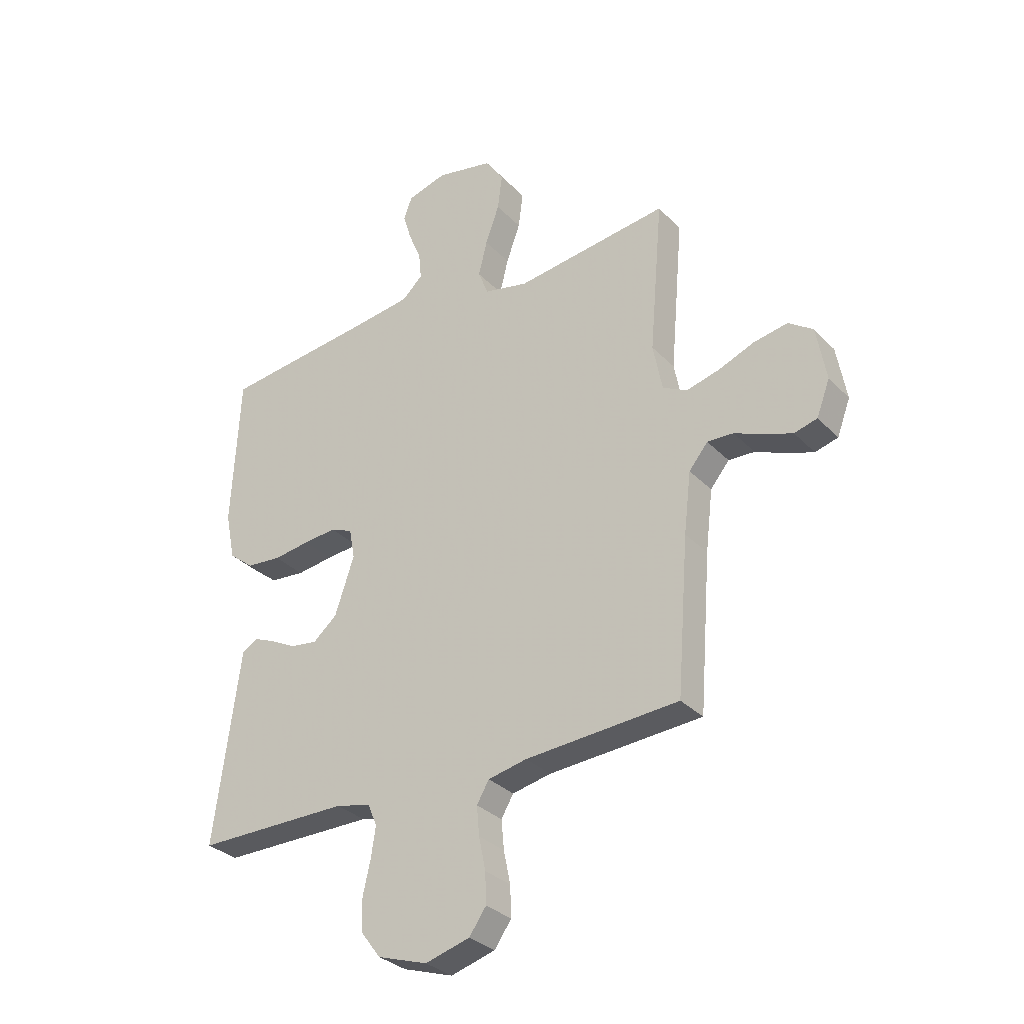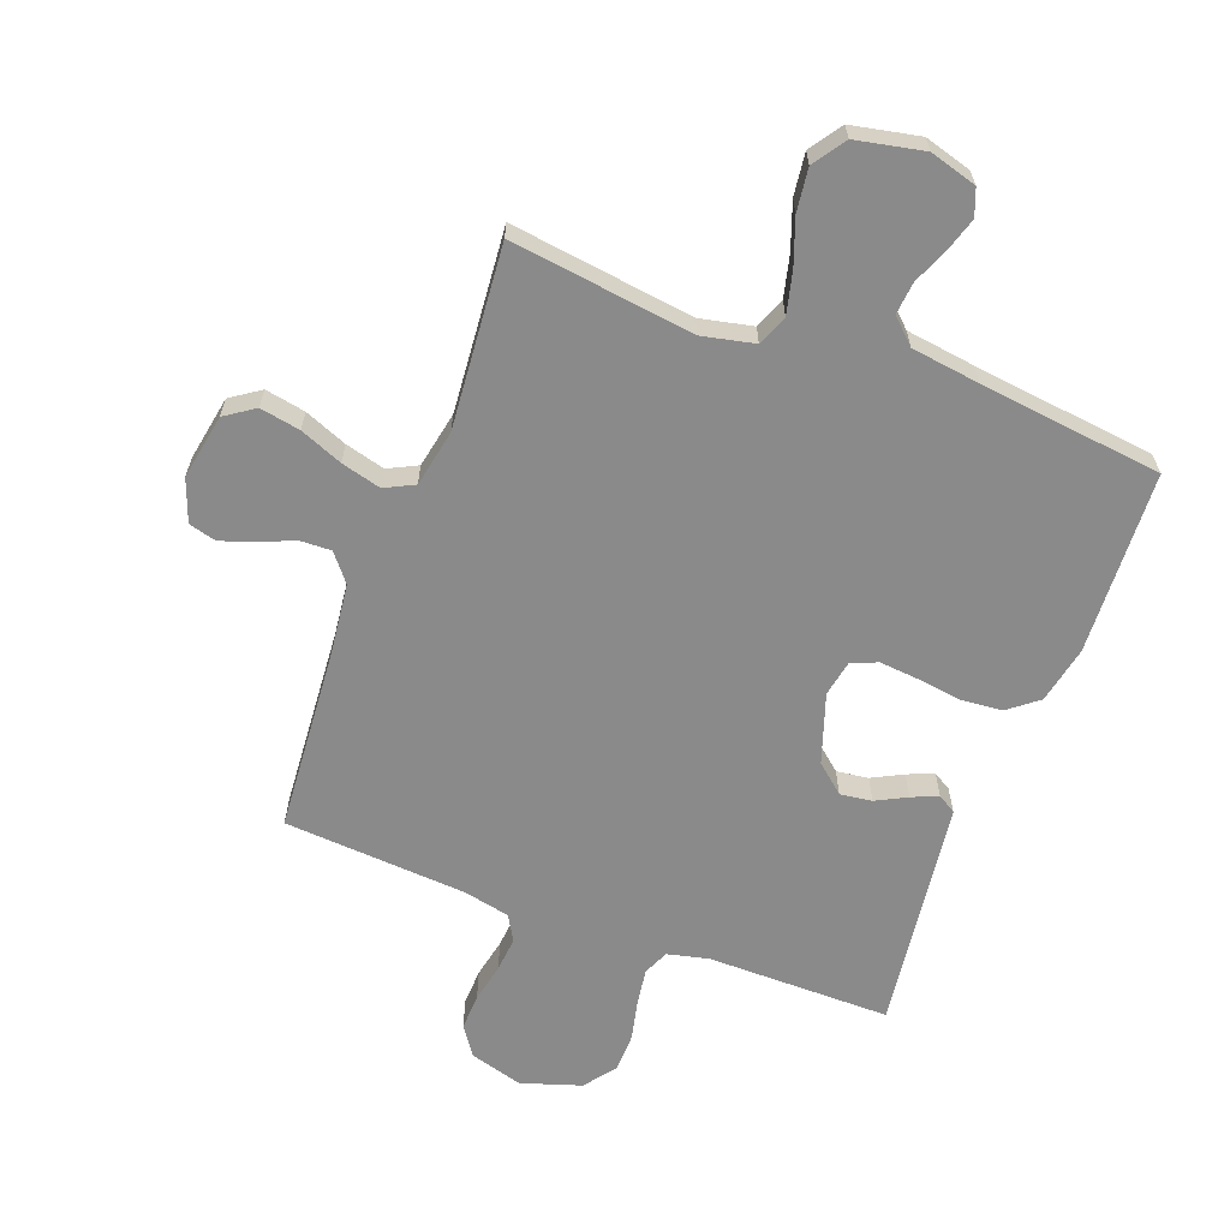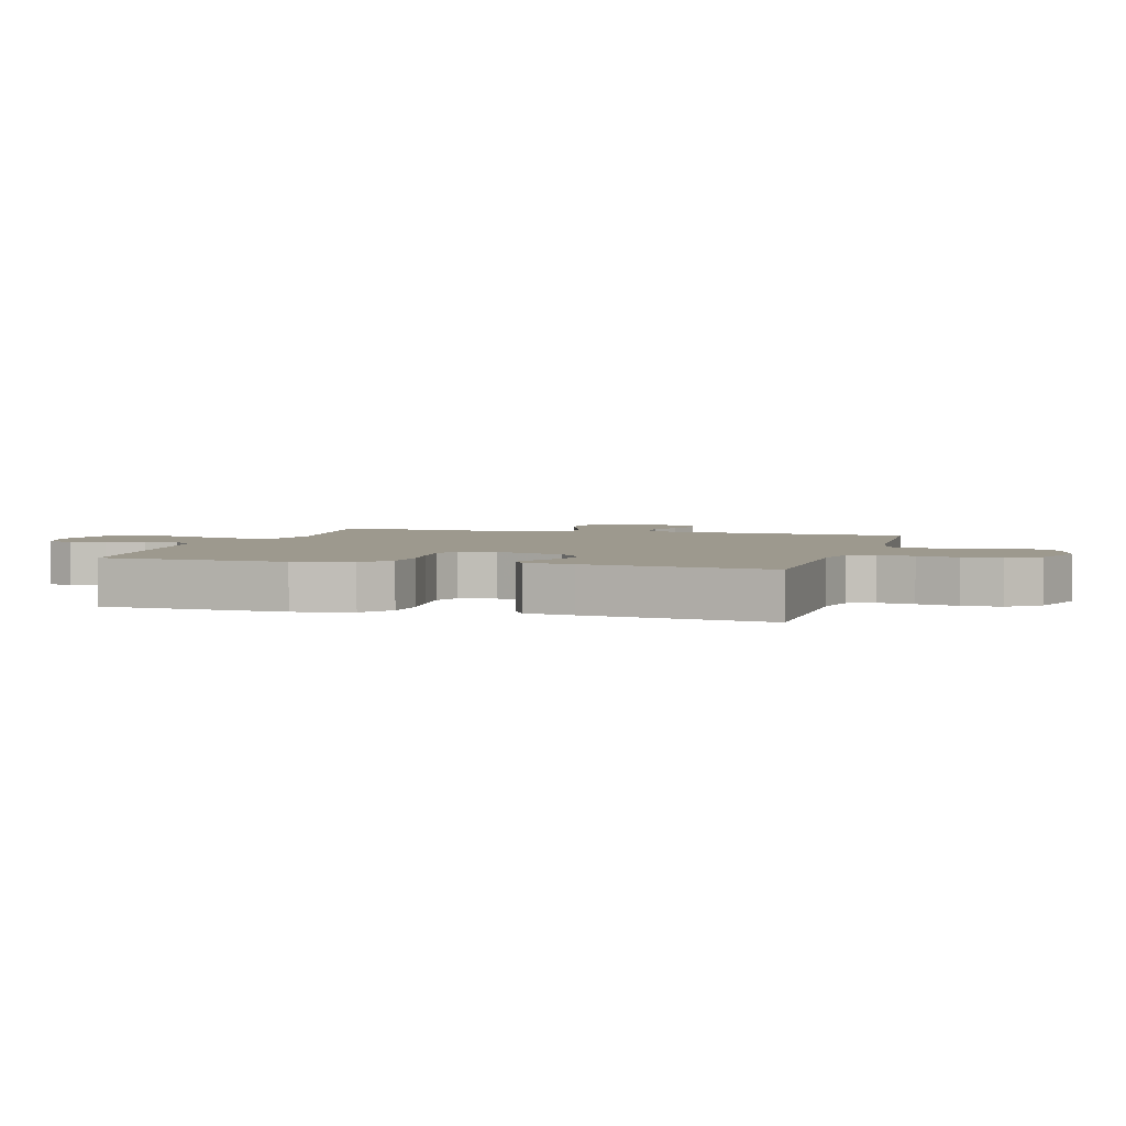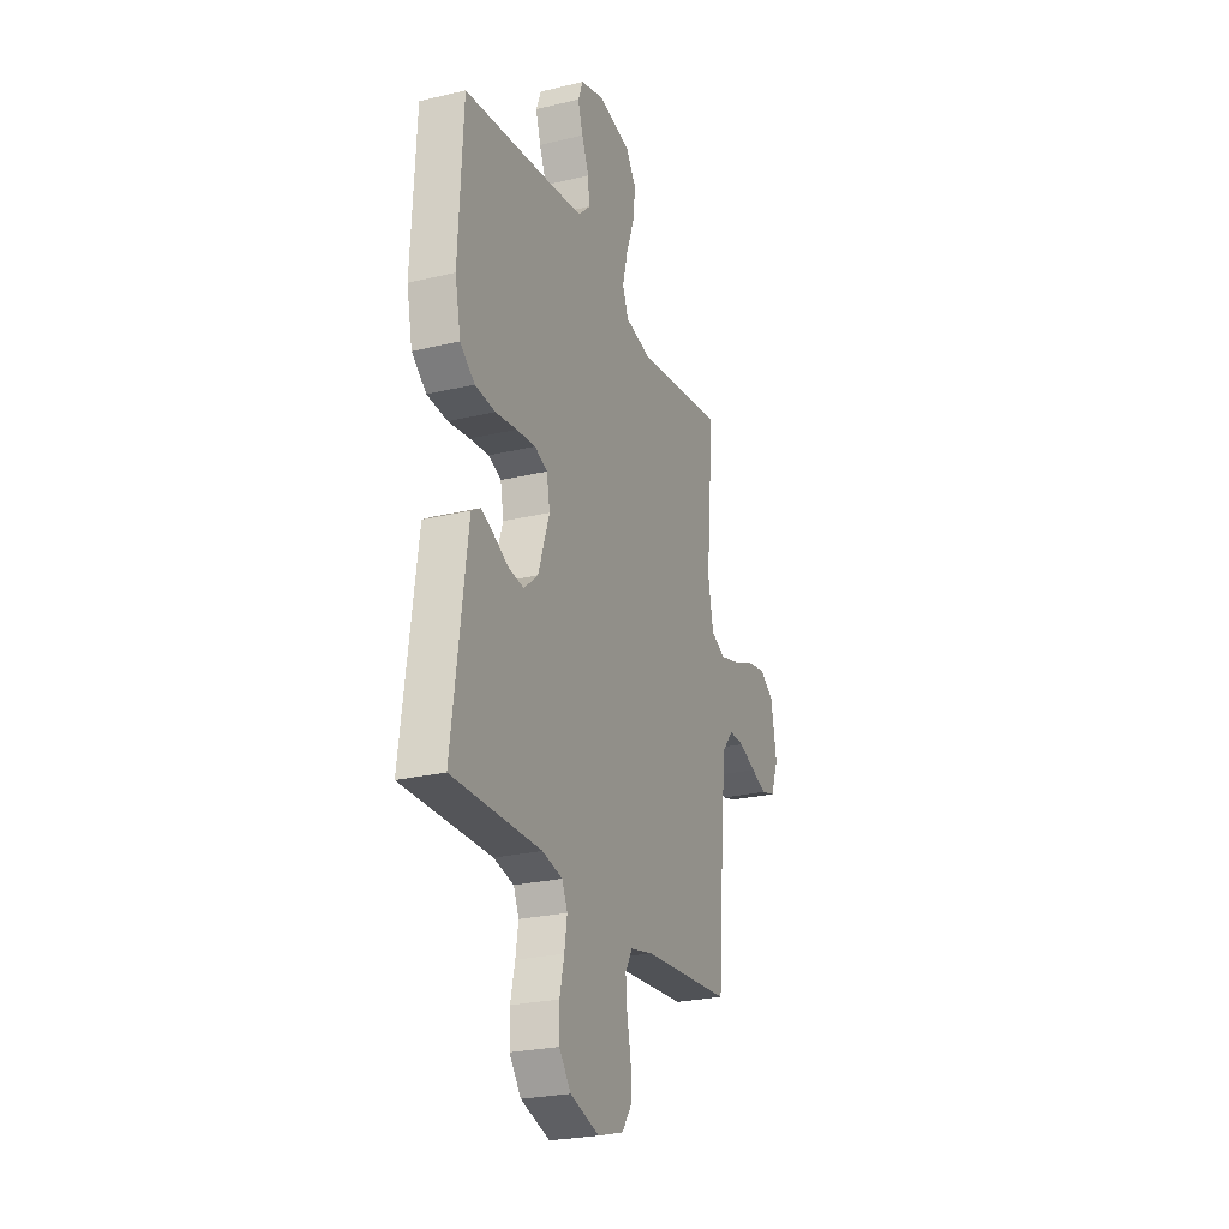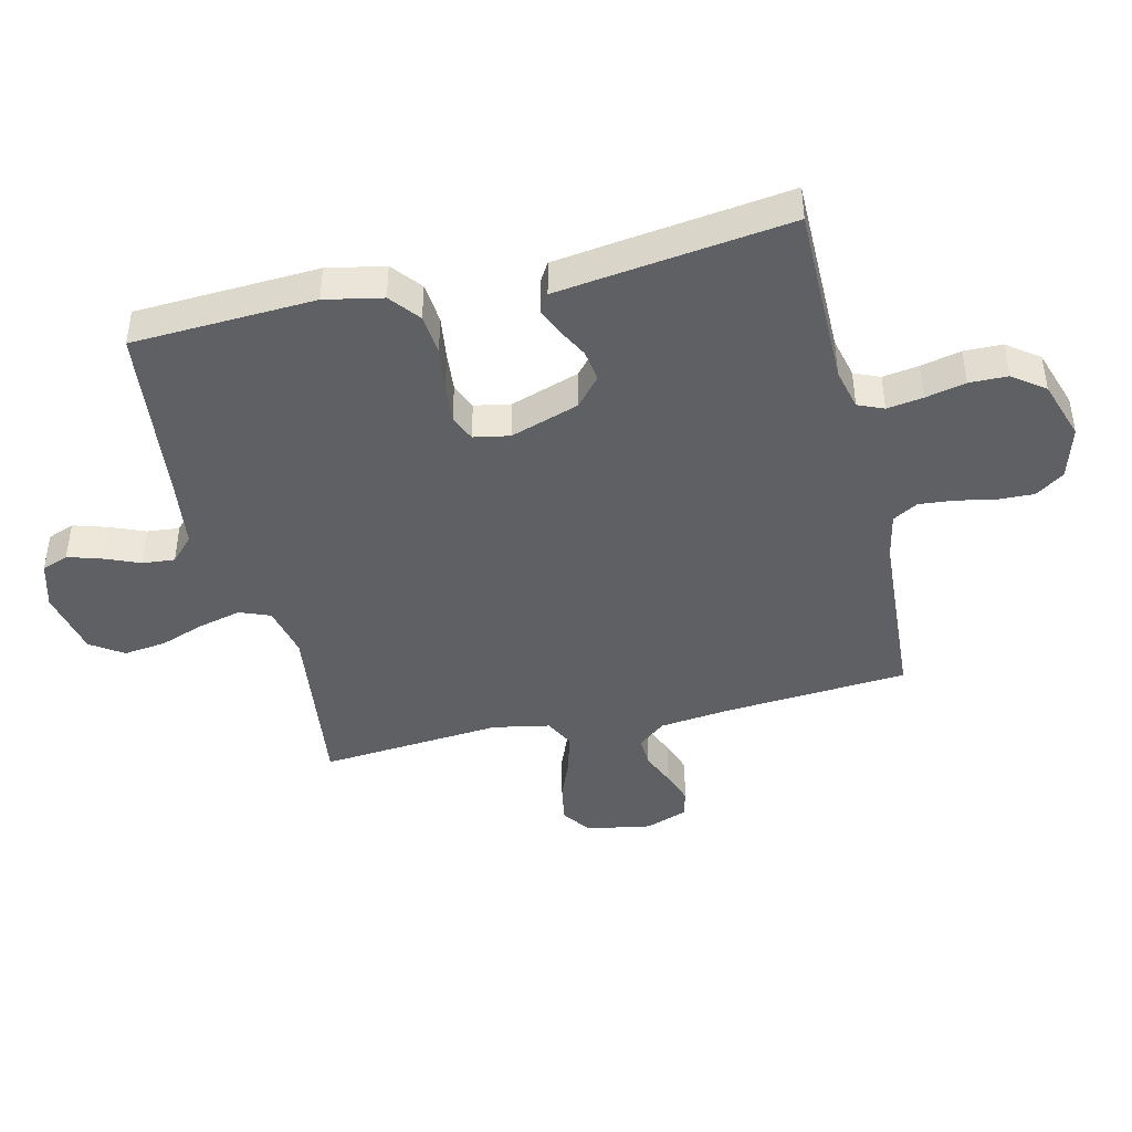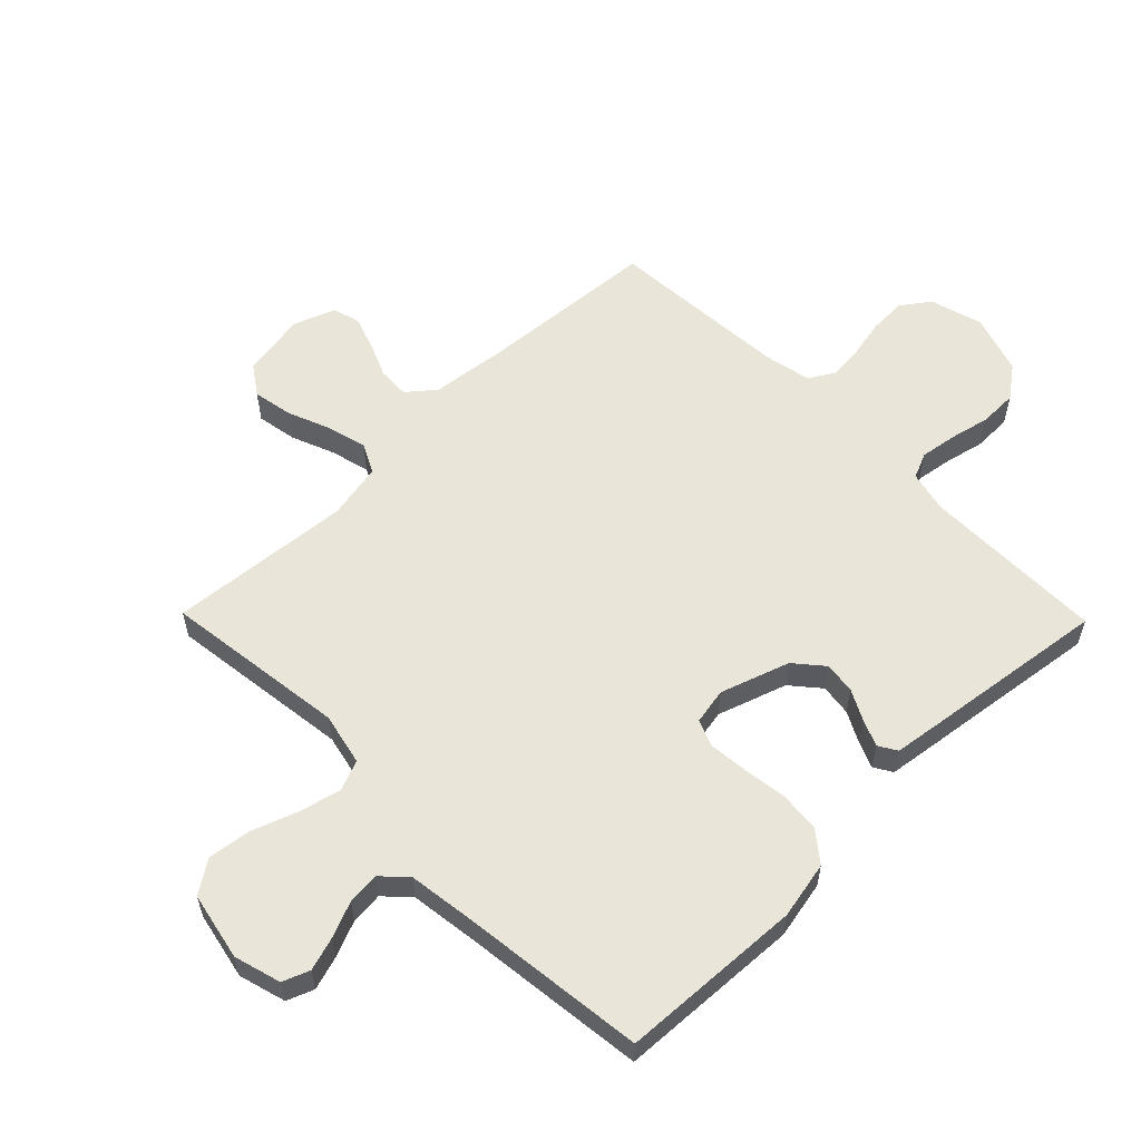
<metadata>
{"format":"obj","ext":"obj","renderer":"f3d","projection":"perspective","resolution":1024,"background":"white","views":[{"elev":-31.5,"azim":-144.6,"up":"+Z"},{"elev":-63.5,"azim":-20.7,"up":"+Y"},{"elev":3.3,"azim":106.3,"up":"+Y"},{"elev":-24.8,"azim":111.4,"up":"+Z"},{"elev":-43.1,"azim":103.4,"up":"+Y"},{"elev":57.9,"azim":45.6,"up":"+Y"}]}
</metadata>
<code>
v -0.5 0.07 -0.5
v -0.523 0.07 -0.2
v -0.537 0.07 -0.081
v -0.574 0.07 -0.036
v -0.625 0.07 -0.038
v -0.682 0.07 -0.062
v -0.737 0.07 -0.081
v -0.782 0.07 -0.069
v -0.808 0.07 0
v -0.789 0.07 0.107
v -0.741 0.07 0.14
v -0.675 0.07 0.128
v -0.605 0.07 0.1
v -0.54 0.07 0.083
v -0.492 0.07 0.107
v -0.474 0.07 0.2
v -0.5 0.07 0.5
v -0.2 0.07 0.461
v -0.114 0.07 0.48
v -0.094 0.07 0.53
v -0.111 0.07 0.599
v -0.138 0.07 0.674
v -0.147 0.07 0.744
v -0.111 0.07 0.797
v 0 0.07 0.82
v 0.077 0.07 0.798
v 0.094 0.07 0.754
v 0.077 0.07 0.699
v 0.053 0.07 0.641
v 0.048 0.07 0.588
v 0.088 0.07 0.55
v 0.2 0.07 0.535
v 0.5 0.07 0.5
v 0.515 0.07 0.2
v 0.496 0.07 0.106
v 0.447 0.07 0.067
v 0.379 0.07 0.061
v 0.307 0.07 0.071
v 0.243 0.07 0.077
v 0.2 0.07 0.059
v 0.189 0.07 0
v 0.227 0.07 -0.113
v 0.274 0.07 -0.153
v 0.326 0.07 -0.146
v 0.376 0.07 -0.12
v 0.419 0.07 -0.102
v 0.449 0.07 -0.12
v 0.46 0.07 -0.2
v 0.5 0.07 -0.5
v 0.2 0.07 -0.5
v 0.132 0.07 -0.516
v 0.114 0.07 -0.558
v 0.123 0.07 -0.617
v 0.138 0.07 -0.683
v 0.137 0.07 -0.746
v 0.098 0.07 -0.798
v 0 0.07 -0.83
v -0.087 0.07 -0.805
v -0.12 0.07 -0.758
v -0.118 0.07 -0.698
v -0.105 0.07 -0.634
v -0.1 0.07 -0.577
v -0.124 0.07 -0.536
v -0.2 0.07 -0.52
v -0.5 0 -0.5
v -0.523 0 -0.2
v -0.537 0 -0.081
v -0.574 0 -0.036
v -0.625 0 -0.038
v -0.682 0 -0.062
v -0.737 0 -0.081
v -0.782 0 -0.069
v -0.808 0 0
v -0.789 0 0.107
v -0.741 0 0.14
v -0.675 0 0.128
v -0.605 0 0.1
v -0.54 0 0.083
v -0.492 0 0.107
v -0.474 0 0.2
v -0.5 0 0.5
v -0.2 0 0.461
v -0.114 0 0.48
v -0.094 0 0.53
v -0.111 0 0.599
v -0.138 0 0.674
v -0.147 0 0.744
v -0.111 0 0.797
v 0 0 0.82
v 0.077 0 0.798
v 0.094 0 0.754
v 0.077 0 0.699
v 0.053 0 0.641
v 0.048 0 0.588
v 0.088 0 0.55
v 0.2 0 0.535
v 0.5 0 0.5
v 0.515 0 0.2
v 0.496 0 0.106
v 0.447 0 0.067
v 0.379 0 0.061
v 0.307 0 0.071
v 0.243 0 0.077
v 0.2 0 0.059
v 0.189 0 0
v 0.227 0 -0.113
v 0.274 0 -0.153
v 0.326 0 -0.146
v 0.376 0 -0.12
v 0.419 0 -0.102
v 0.449 0 -0.12
v 0.46 0 -0.2
v 0.5 0 -0.5
v 0.2 0 -0.5
v 0.132 0 -0.516
v 0.114 0 -0.558
v 0.123 0 -0.617
v 0.138 0 -0.683
v 0.137 0 -0.746
v 0.098 0 -0.798
v 0 0 -0.83
v -0.087 0 -0.805
v -0.12 0 -0.758
v -0.118 0 -0.698
v -0.105 0 -0.634
v -0.1 0 -0.577
v -0.124 0 -0.536
v -0.2 0 -0.52
f 59 60 61
f 58 59 61
f 57 58 61
f 56 57 61
f 55 56 61
f 54 55 61
f 53 54 61
f 52 53 61 62
f 51 52 62 63
f 48 49 50
f 47 48 50
f 46 47 50
f 45 46 50
f 44 45 50
f 51 63 64
f 50 51 64
f 44 50 64
f 43 44 64
f 36 37 38
f 35 36 38
f 34 35 38
f 33 34 38
f 32 33 38
f 31 32 38 39
f 30 31 39 40
f 27 28 29
f 26 27 29
f 25 26 29
f 24 25 29
f 23 24 29
f 22 23 29
f 21 22 29
f 20 21 29 30
f 30 40 41
f 20 30 41
f 19 20 41
f 16 17 18
f 19 41 42
f 18 19 42
f 16 18 42
f 15 16 42
f 11 12 13
f 10 11 13
f 9 10 13
f 8 9 13
f 7 8 13
f 6 7 13
f 5 6 13
f 4 5 13 14
f 64 1 2
f 43 64 2
f 42 43 2
f 15 42 2
f 14 15 2
f 14 2 3
f 3 4 14
f 125 124 123
f 125 123 122
f 125 122 121
f 125 121 120
f 125 120 119
f 125 119 118
f 125 118 117
f 126 125 117 116
f 127 126 116 115
f 114 113 112
f 114 112 111
f 114 111 110
f 114 110 109
f 114 109 108
f 128 127 115
f 128 115 114
f 128 114 108
f 128 108 107
f 102 101 100
f 102 100 99
f 102 99 98
f 102 98 97
f 102 97 96
f 103 102 96 95
f 104 103 95 94
f 93 92 91
f 93 91 90
f 93 90 89
f 93 89 88
f 93 88 87
f 93 87 86
f 93 86 85
f 94 93 85 84
f 105 104 94
f 105 94 84
f 105 84 83
f 82 81 80
f 106 105 83
f 106 83 82
f 106 82 80
f 106 80 79
f 77 76 75
f 77 75 74
f 77 74 73
f 77 73 72
f 77 72 71
f 77 71 70
f 77 70 69
f 78 77 69 68
f 66 65 128
f 66 128 107
f 66 107 106
f 66 106 79
f 66 79 78
f 67 66 78
f 78 68 67
f 1 65 66 2
f 2 66 67 3
f 3 67 68 4
f 4 68 69 5
f 5 69 70 6
f 6 70 71 7
f 7 71 72 8
f 8 72 73 9
f 9 73 74 10
f 10 74 75 11
f 11 75 76 12
f 12 76 77 13
f 13 77 78 14
f 14 78 79 15
f 15 79 80 16
f 16 80 81 17
f 17 81 82 18
f 18 82 83 19
f 19 83 84 20
f 20 84 85 21
f 21 85 86 22
f 22 86 87 23
f 23 87 88 24
f 24 88 89 25
f 25 89 90 26
f 26 90 91 27
f 27 91 92 28
f 28 92 93 29
f 29 93 94 30
f 30 94 95 31
f 31 95 96 32
f 32 96 97 33
f 33 97 98 34
f 34 98 99 35
f 35 99 100 36
f 36 100 101 37
f 37 101 102 38
f 38 102 103 39
f 39 103 104 40
f 40 104 105 41
f 41 105 106 42
f 42 106 107 43
f 43 107 108 44
f 44 108 109 45
f 45 109 110 46
f 46 110 111 47
f 47 111 112 48
f 48 112 113 49
f 49 113 114 50
f 50 114 115 51
f 51 115 116 52
f 52 116 117 53
f 53 117 118 54
f 54 118 119 55
f 55 119 120 56
f 56 120 121 57
f 57 121 122 58
f 58 122 123 59
f 59 123 124 60
f 60 124 125 61
f 61 125 126 62
f 62 126 127 63
f 63 127 128 64
f 64 128 65 1

</code>
